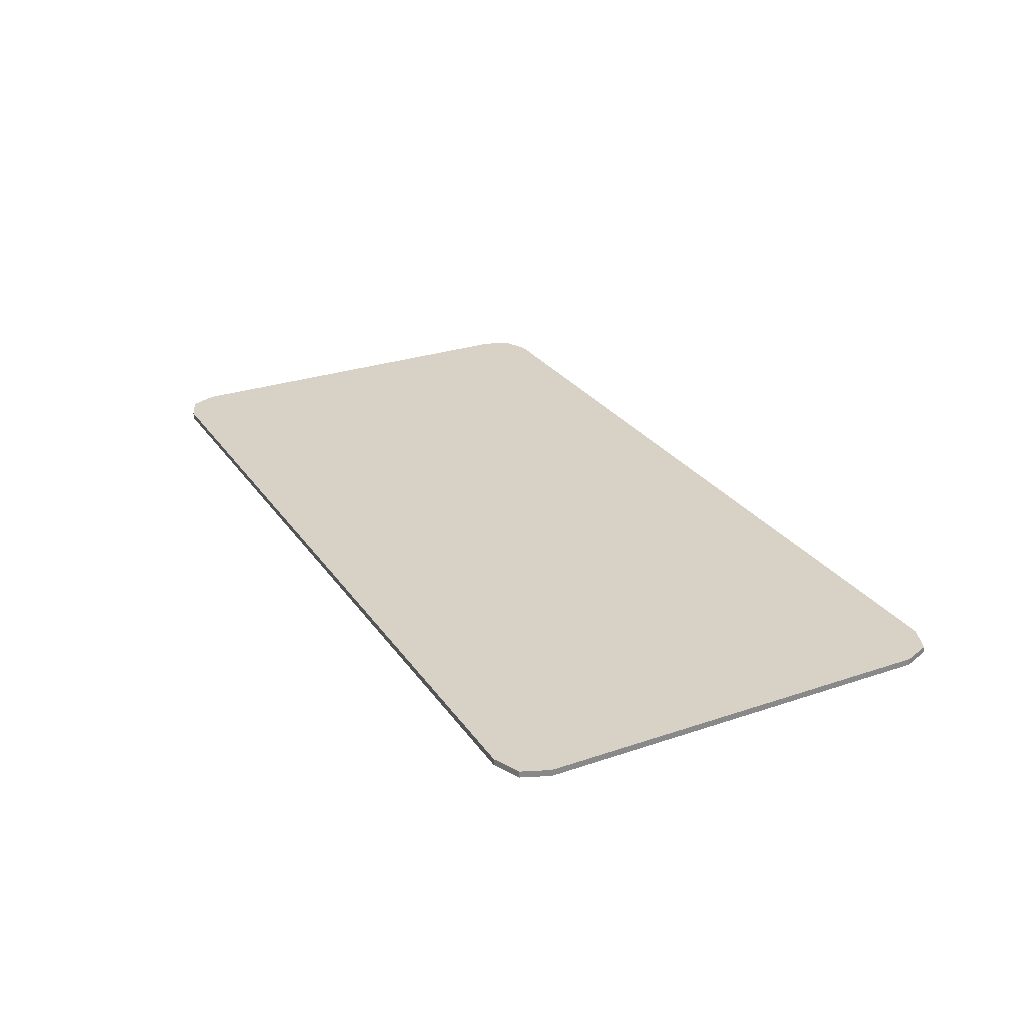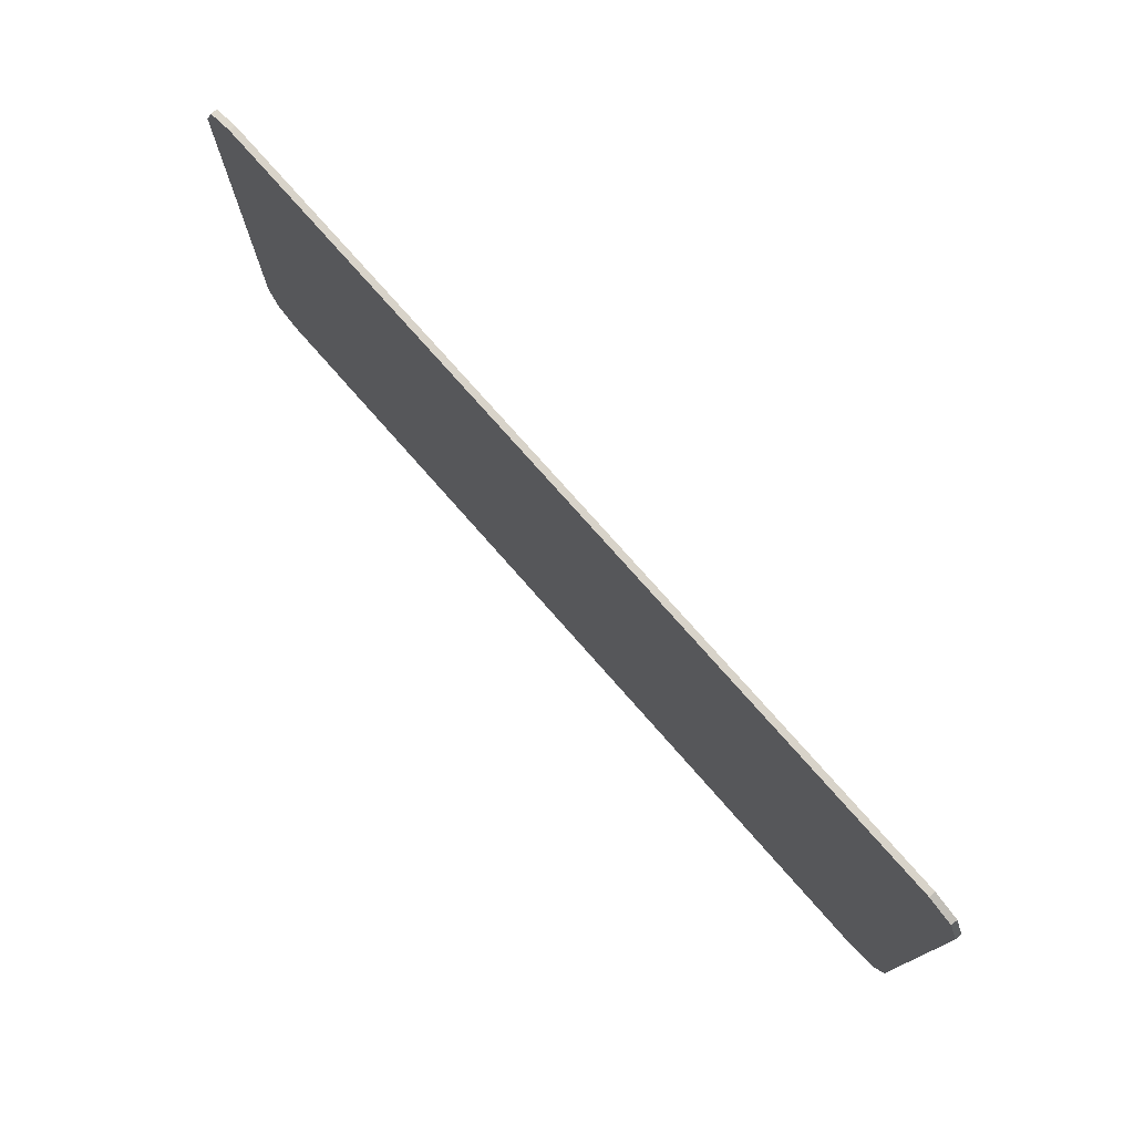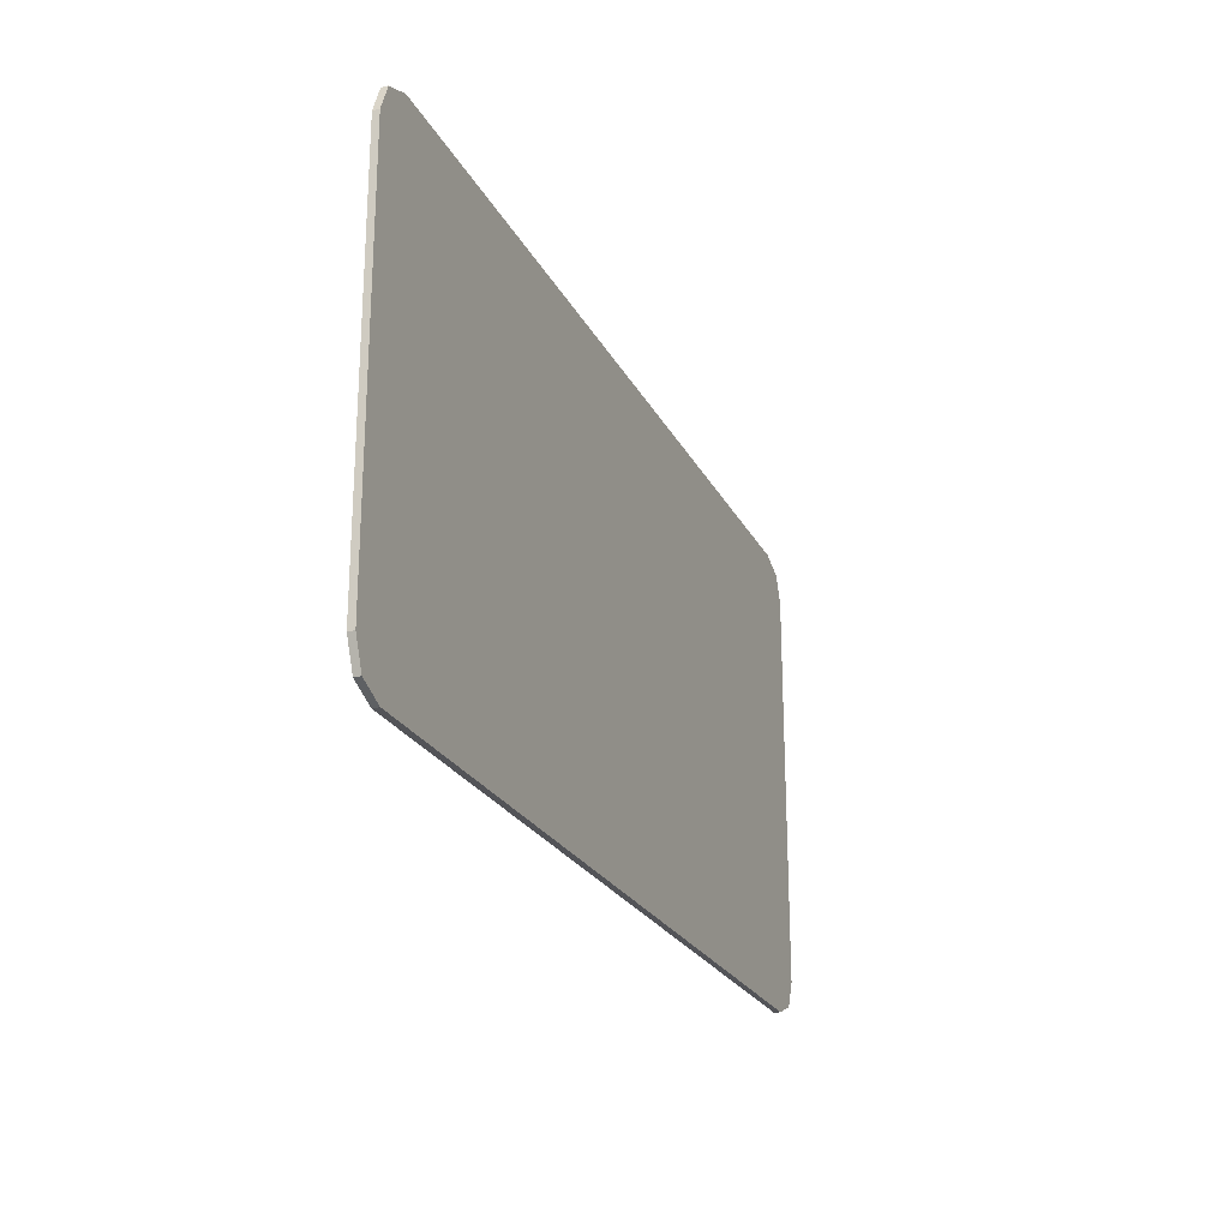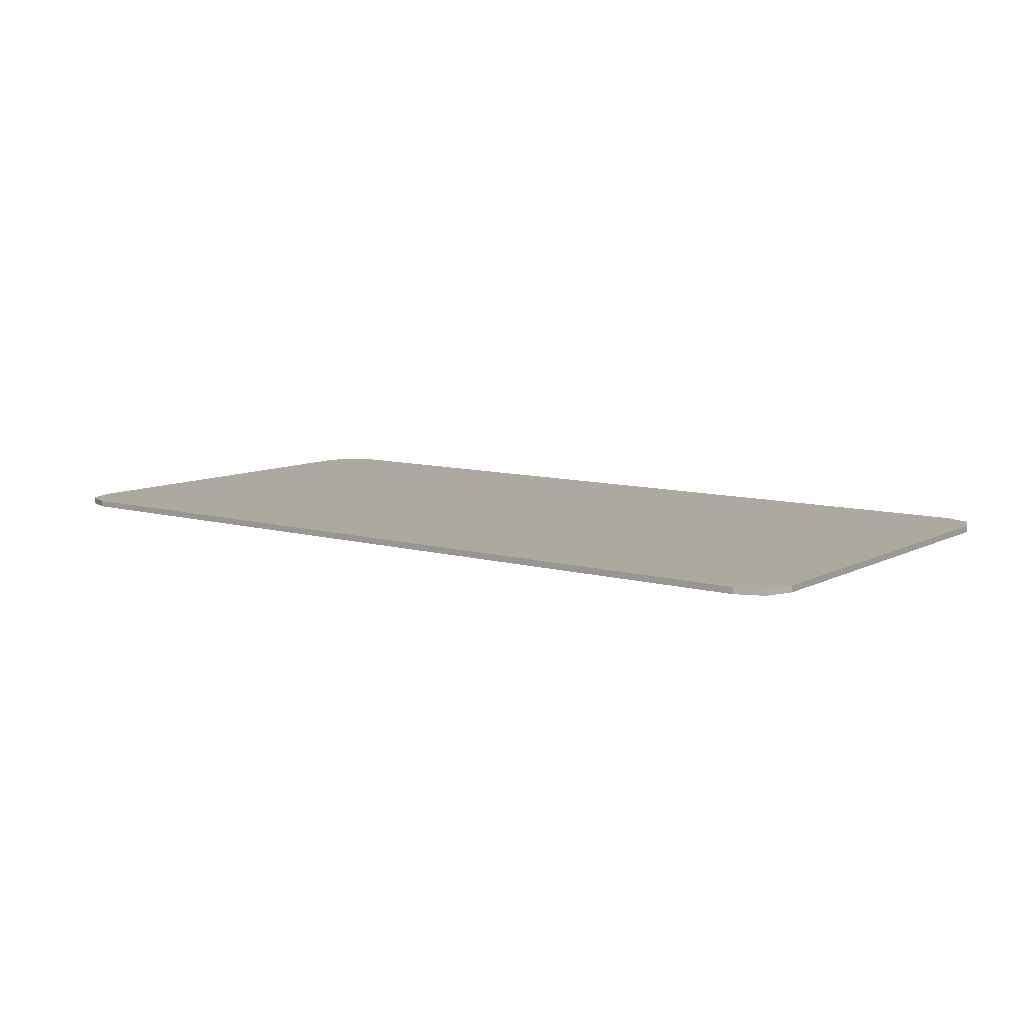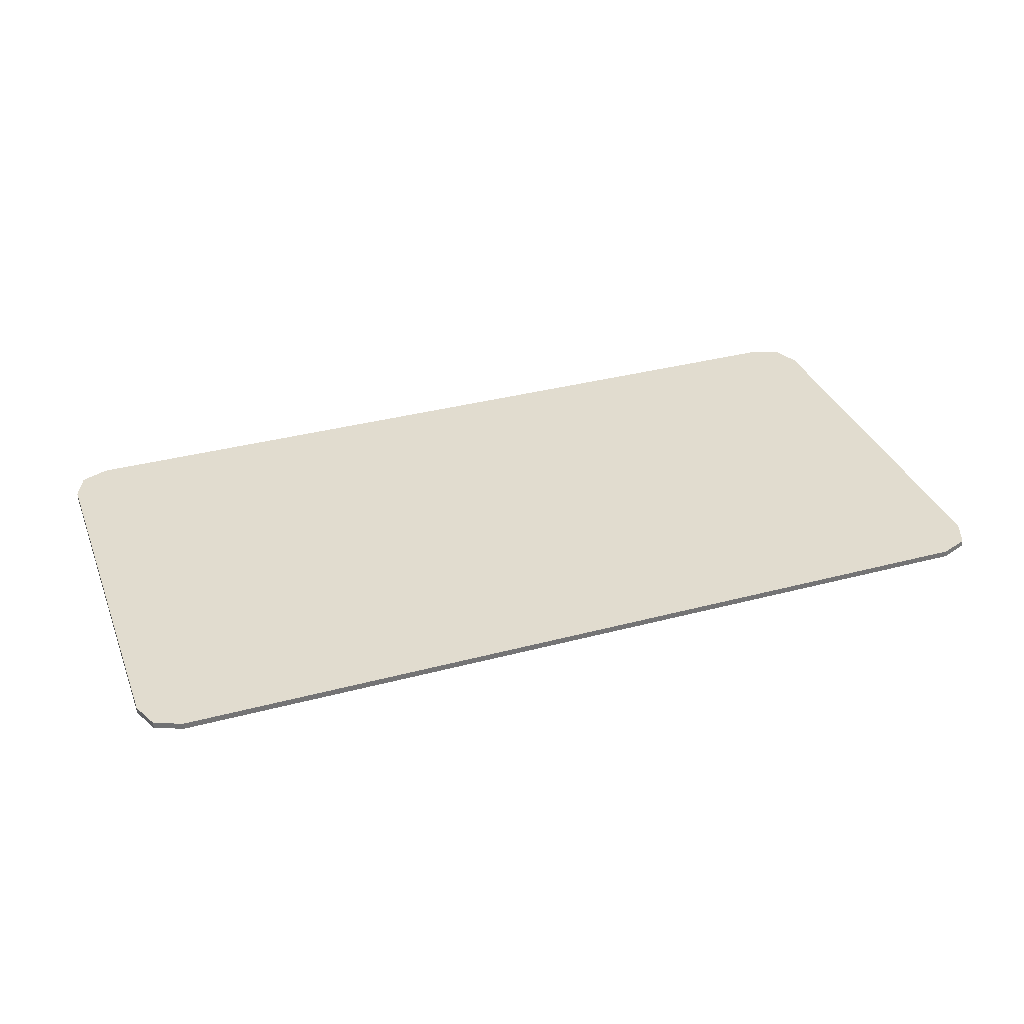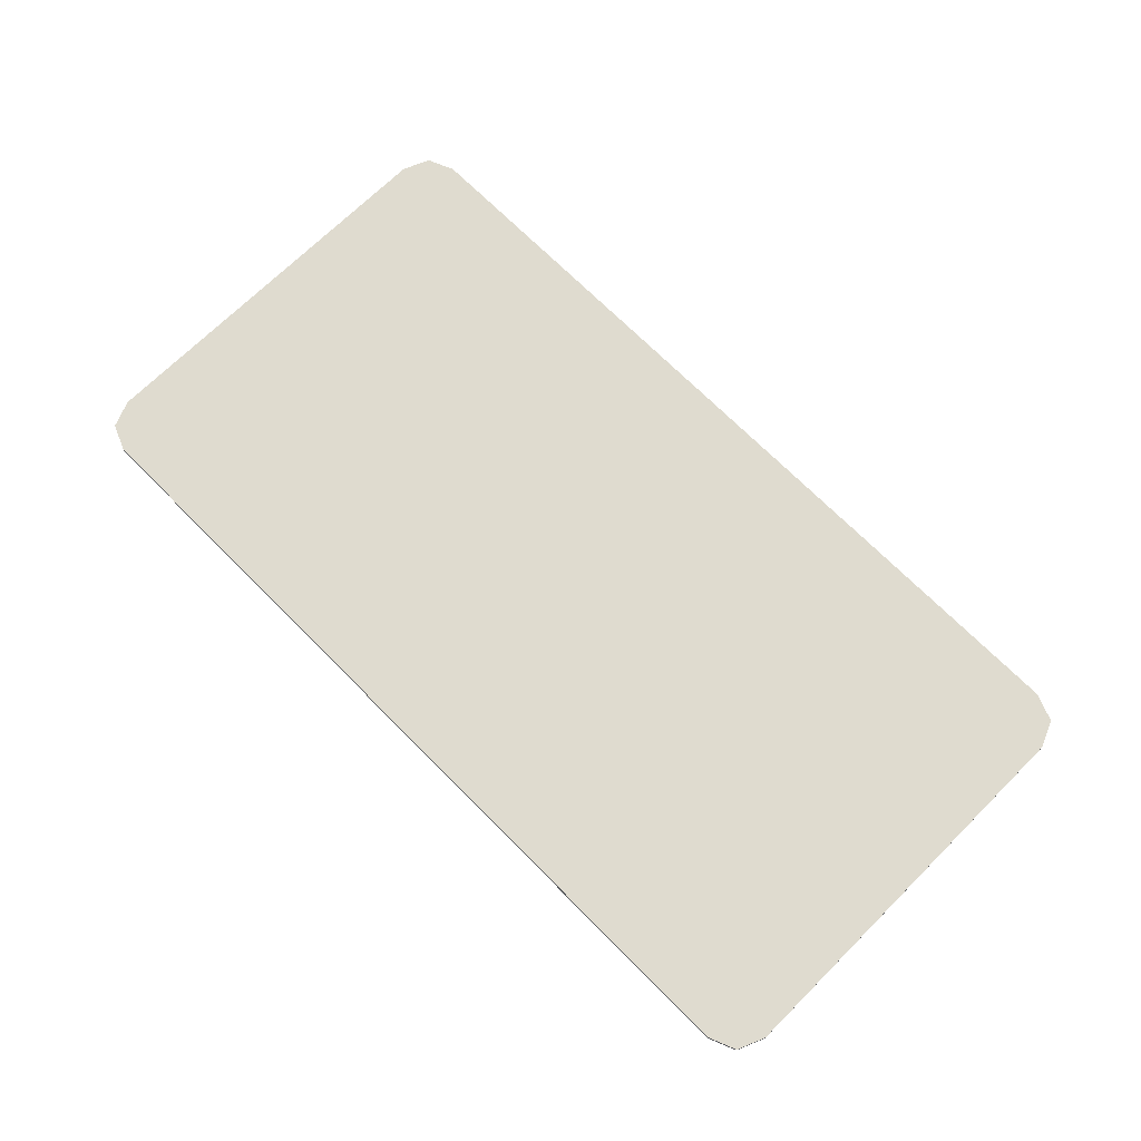
<metadata>
{"format":"obj","ext":"obj","renderer":"f3d","projection":"perspective","resolution":1024,"background":"white","views":[{"elev":27.5,"azim":-117.4,"up":"+Y"},{"elev":75.9,"azim":48.7,"up":"+Z"},{"elev":-23.6,"azim":111.3,"up":"+Z"},{"elev":9.1,"azim":36.7,"up":"+Y"},{"elev":34.5,"azim":-19.7,"up":"+Y"},{"elev":70.5,"azim":-134.8,"up":"+Y"}]}
</metadata>
<code>
v -0.9 0 0.3887
v -0.878 0 0.4417
v -0.825 0 0.4637
v 0.9 0 0.3887
v 0.878 0 0.4417
v 0.825 0 0.4637
v 0.9 0 -0.3887
v 0.9 0 0.3887
v -0.9 0 0.3887
v -0.9 0 -0.3887
v 0.9 0 -0.3887
v 0.9 -0.0125 -0.3887
v 0.9 -0.0125 0.3887
v 0.9 0 0.3887
v -0.9 0 0.3887
v -0.9 -0.0125 0.3887
v -0.9 -0.0125 -0.3887
v -0.9 0 -0.3887
v -0.9 0 -0.3887
v -0.878 0 -0.4417
v -0.825 0 -0.4637
v 0.9 0 -0.3887
v 0.878 0 -0.4417
v 0.825 0 -0.4637
v -0.878 -0.0125 0.4417
v -0.9 -0.0125 0.3887
v -0.9 0 0.3887
v -0.878 0 0.4417
v -0.825 -0.0125 0.4637
v -0.878 -0.0125 0.4417
v -0.878 0 0.4417
v -0.825 0 0.4637
v 0.878 -0.0125 0.4417
v 0.9 -0.0125 0.3887
v 0.9 0 0.3887
v 0.878 0 0.4417
v 0.825 -0.0125 0.4637
v 0.878 -0.0125 0.4417
v 0.878 0 0.4417
v 0.825 0 0.4637
v -0.878 -0.0125 -0.4417
v -0.9 -0.0125 -0.3887
v -0.9 0 -0.3887
v -0.878 0 -0.4417
v -0.825 -0.0125 -0.4637
v -0.878 -0.0125 -0.4417
v -0.878 0 -0.4417
v -0.825 0 -0.4637
v 0.878 -0.0125 -0.4417
v 0.9 -0.0125 -0.3887
v 0.9 0 -0.3887
v 0.878 0 -0.4417
v 0.825 -0.0125 -0.4637
v 0.878 -0.0125 -0.4417
v 0.878 0 -0.4417
v 0.825 0 -0.4637
v -0.9 -0.0125 0.3887
v -0.878 -0.0125 0.4417
v -0.825 -0.0125 0.4637
v 0.9 -0.0125 0.3887
v 0.878 -0.0125 0.4417
v 0.825 -0.0125 0.4637
v -0.9 -0.0125 -0.3887
v -0.878 -0.0125 -0.4417
v -0.825 -0.0125 -0.4637
v 0.9 -0.0125 -0.3887
v 0.878 -0.0125 -0.4417
v 0.825 -0.0125 -0.4637
v -0.825 0 0.4637
v 0.825 0 0.4637
v 0.9 0 0.3887
v -0.9 0 0.3887
v -0.825 0 -0.4637
v -0.9 0 -0.3887
v 0.9 0 -0.3887
v 0.825 0 -0.4637
v -0.825 0 0.4637
v -0.825 -0.0125 0.4637
v -0.55 -0.0125 0.4637
v -0.825 0 0.4637
v -0.55 -0.0125 0.4637
v 0.2 -0.0125 0.4637
v -0.825 0 0.4637
v 0.2 -0.0125 0.4637
v 0.3254 -0.0125 0.4637
v -0.825 0 0.4637
v 0.3254 -0.0125 0.4637
v 0.3798 -0.0125 0.4637
v 0.825 0 0.4637
v 0.825 0 0.4637
v 0.3798 -0.0125 0.4637
v 0.5052 -0.0125 0.4637
v 0.825 0 0.4637
v 0.5052 -0.0125 0.4637
v 0.5596 -0.0125 0.4637
v 0.825 0 0.4637
v 0.5596 -0.0125 0.4637
v 0.685 -0.0125 0.4637
v 0.825 0 0.4637
v 0.685 -0.0125 0.4637
v 0.825 -0.0125 0.4637
v -0.825 0 -0.4637
v -0.55 -0.0125 -0.4637
v -0.825 -0.0125 -0.4637
v -0.825 0 -0.4637
v 0.2 -0.0125 -0.4637
v -0.55 -0.0125 -0.4637
v -0.825 0 -0.4637
v 0.3254 -0.0125 -0.4637
v 0.2 -0.0125 -0.4637
v -0.825 0 -0.4637
v 0.825 0 -0.4637
v 0.3798 -0.0125 -0.4637
v 0.3254 -0.0125 -0.4637
v 0.825 0 -0.4637
v 0.5052 -0.0125 -0.4637
v 0.3798 -0.0125 -0.4637
v 0.825 0 -0.4637
v 0.5596 -0.0125 -0.4637
v 0.5052 -0.0125 -0.4637
v 0.825 0 -0.4637
v 0.685 -0.0125 -0.4637
v 0.5596 -0.0125 -0.4637
v 0.825 0 -0.4637
v 0.825 -0.0125 -0.4637
v 0.685 -0.0125 -0.4637
v -0.825 -0.0125 0.4637
v -0.825 -0.0125 -0.4637
v -0.55 -0.0125 -0.4637
v -0.55 -0.0125 0.4637
v -0.825 -0.0125 0.4637
v -0.9 -0.0125 0.3887
v -0.9 -0.0125 -0.3887
v -0.825 -0.0125 -0.4637
v 0.5596 -0.0125 0.4637
v 0.5596 -0.0125 -0.4637
v 0.685 -0.0125 -0.4637
v 0.685 -0.0125 0.4637
v 0.3798 -0.0125 0.4637
v 0.3798 -0.0125 -0.4637
v 0.5052 -0.0125 -0.4637
v 0.5052 -0.0125 0.4637
v 0.2 -0.0125 0.4637
v 0.2 -0.0125 -0.4637
v 0.3254 -0.0125 -0.4637
v 0.3254 -0.0125 0.4637
v 0.2 -0.0125 0.4637
v -0.55 -0.0125 0.4637
v -0.55 -0.0125 -0.4637
v 0.2 -0.0125 -0.4637
v 0.825 -0.0125 0.4637
v 0.825 -0.0125 -0.4637
v 0.9 -0.0125 -0.3887
v 0.9 -0.0125 0.3887
v 0.825 -0.0125 0.4637
v 0.685 -0.0125 0.4637
v 0.685 -0.0125 -0.4637
v 0.825 -0.0125 -0.4637
v 0.5596 -0.0125 0.4637
v 0.5052 -0.0125 0.4637
v 0.5052 -0.0125 -0.4637
v 0.5596 -0.0125 -0.4637
v 0.3798 -0.0125 0.4637
v 0.3254 -0.0125 0.4637
v 0.3254 -0.0125 -0.4637
v 0.3798 -0.0125 -0.4637
g mesh4744060
f 1 2 3
g mesh4744062
f 4 6 5
g mesh4744064
f 7 9 8
f 9 7 10
f 11 13 12
f 13 11 14
f 15 17 16
f 17 15 18
g mesh4744066
f 19 21 20
g mesh4744068
f 22 23 24
g mesh4744070
f 25 27 26
f 27 25 28
f 29 31 30
f 31 29 32
g mesh4744072
f 33 34 35
f 35 36 33
f 37 38 39
f 39 40 37
g mesh4744074
f 41 42 43
f 43 44 41
f 45 46 47
f 47 48 45
g mesh4744076
f 49 51 50
f 51 49 52
f 53 55 54
f 55 53 56
g mesh4744078
f 57 59 58
g mesh4744080
f 60 61 62
g mesh4744082
f 63 64 65
g mesh4744084
f 66 68 67
f 69 70 71
f 71 72 69
f 73 74 75
f 75 76 73
f 77 78 79
f 80 81 82
f 83 84 85
f 86 87 88
f 88 89 86
f 90 91 92
f 93 94 95
f 96 97 98
f 99 100 101
f 102 103 104
f 105 106 107
f 108 109 110
f 111 112 113
f 113 114 111
f 115 116 117
f 118 119 120
f 121 122 123
f 124 125 126
f 127 128 129
f 129 130 127
f 131 132 133
f 133 134 131
f 135 136 137
f 137 138 135
f 139 140 141
f 141 142 139
f 143 144 145
f 145 146 143
f 147 148 149
f 149 150 147
f 151 152 153
f 153 154 151
f 155 156 157
f 157 158 155
f 159 160 161
f 161 162 159
f 163 164 165
f 165 166 163

</code>
